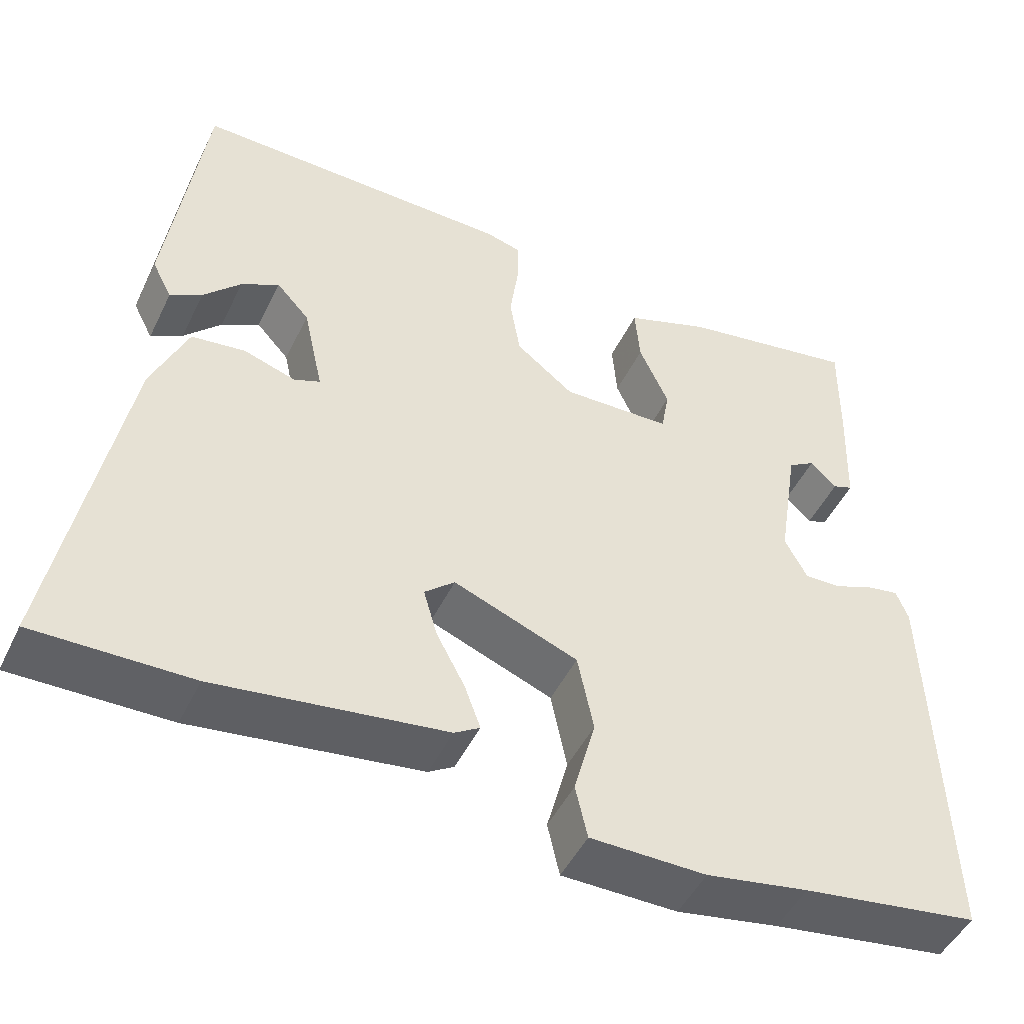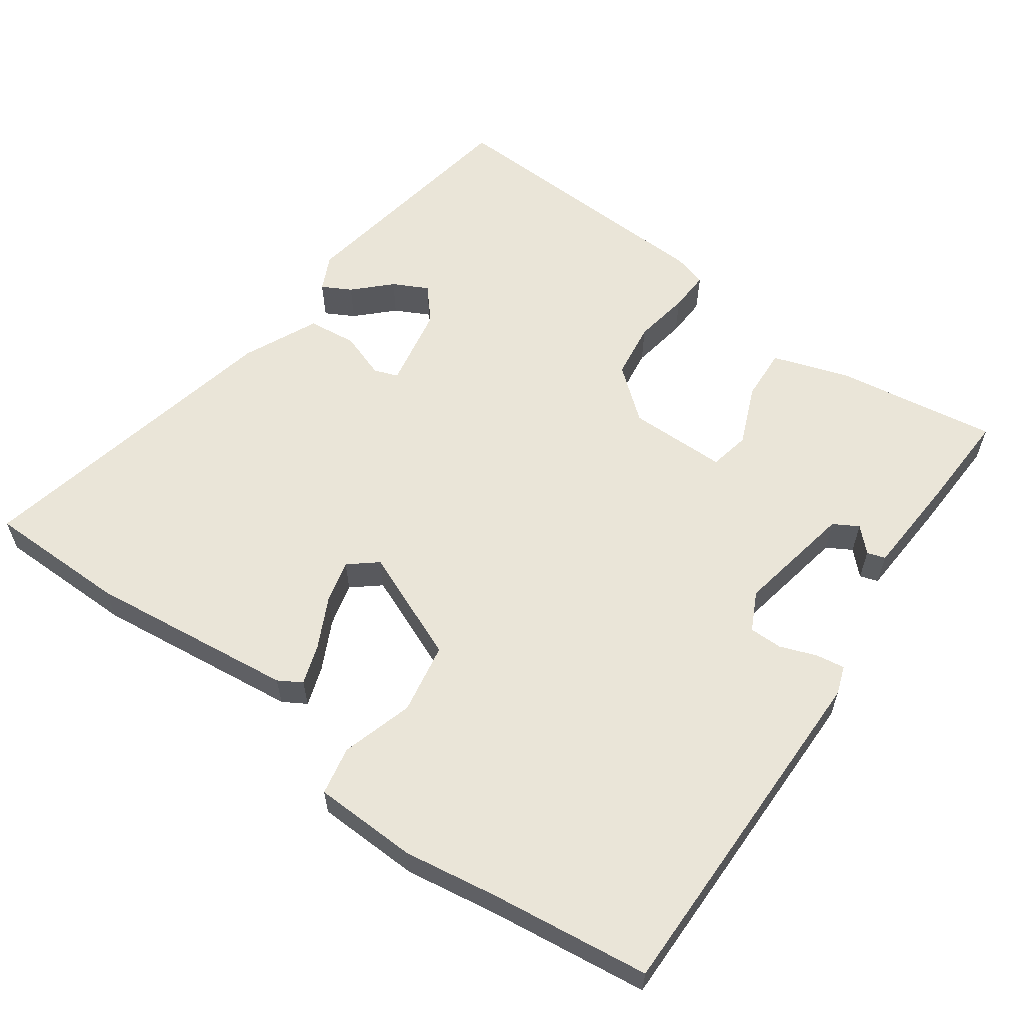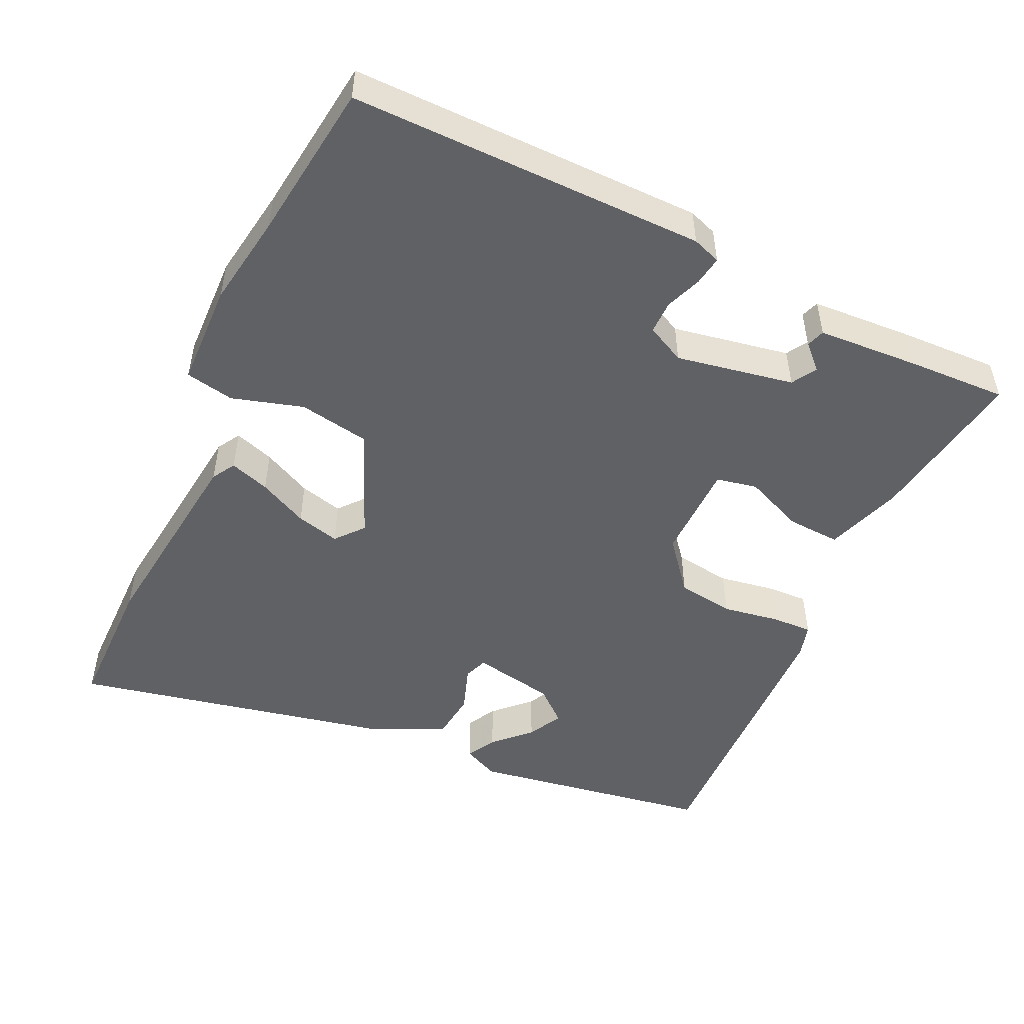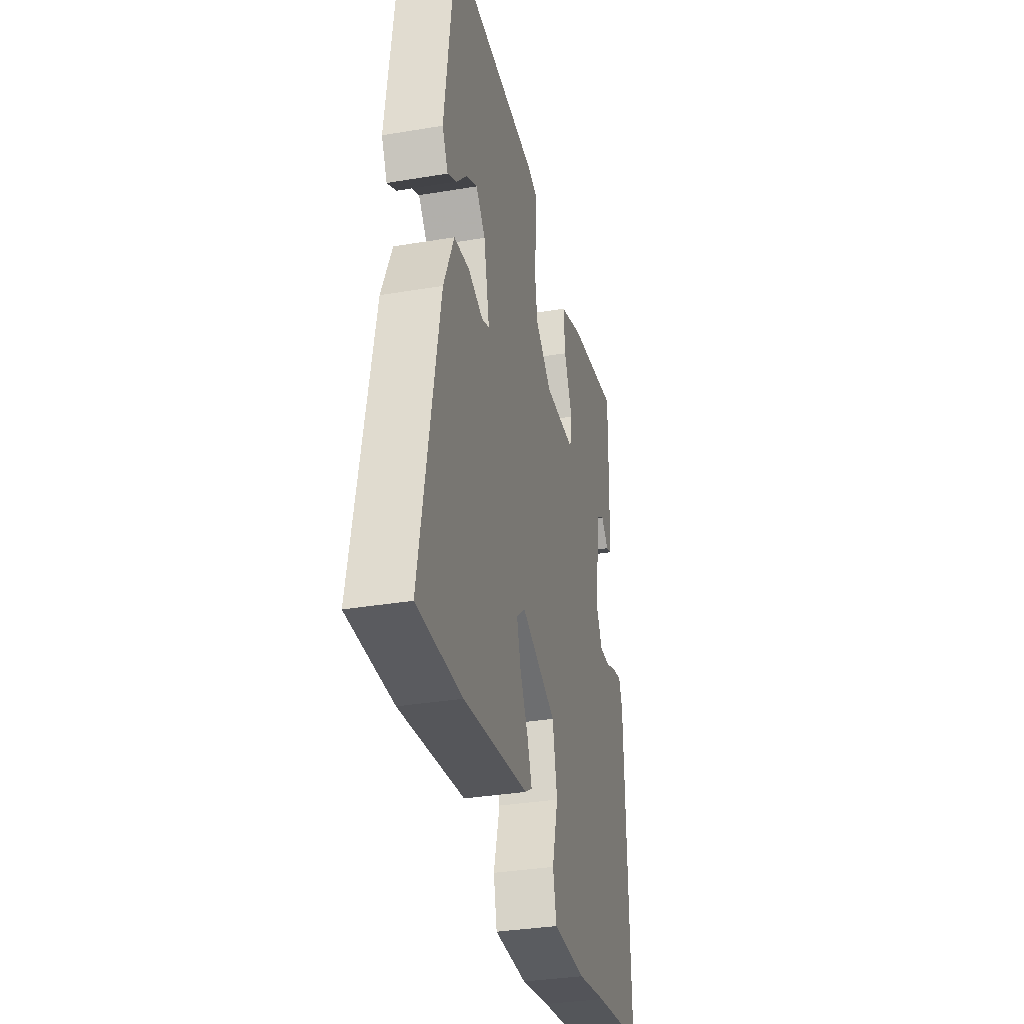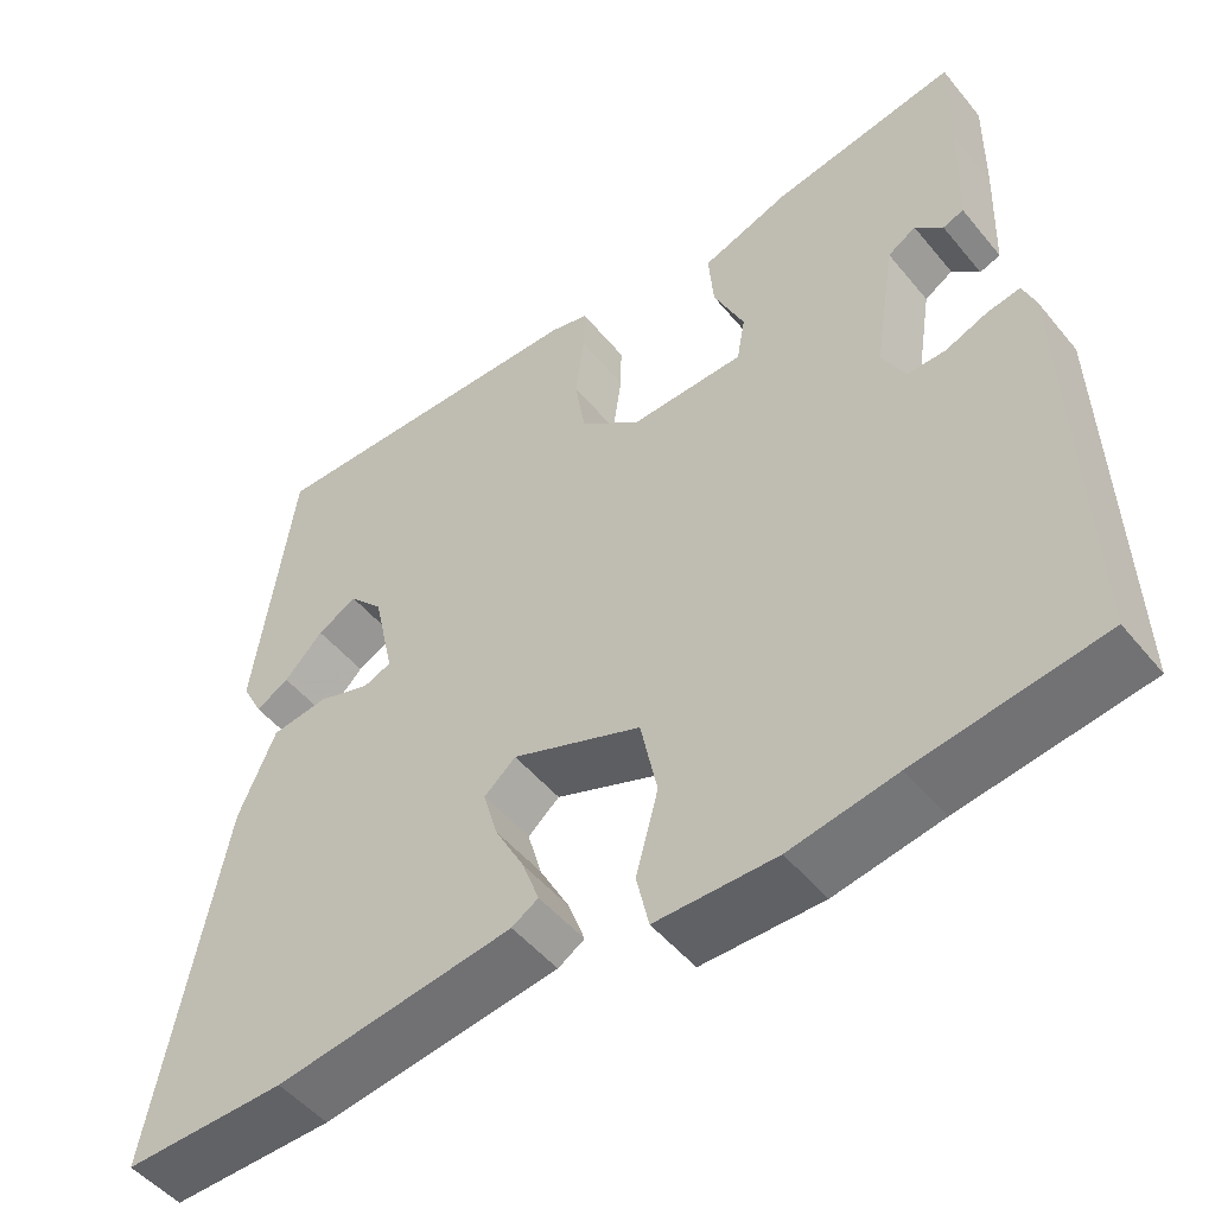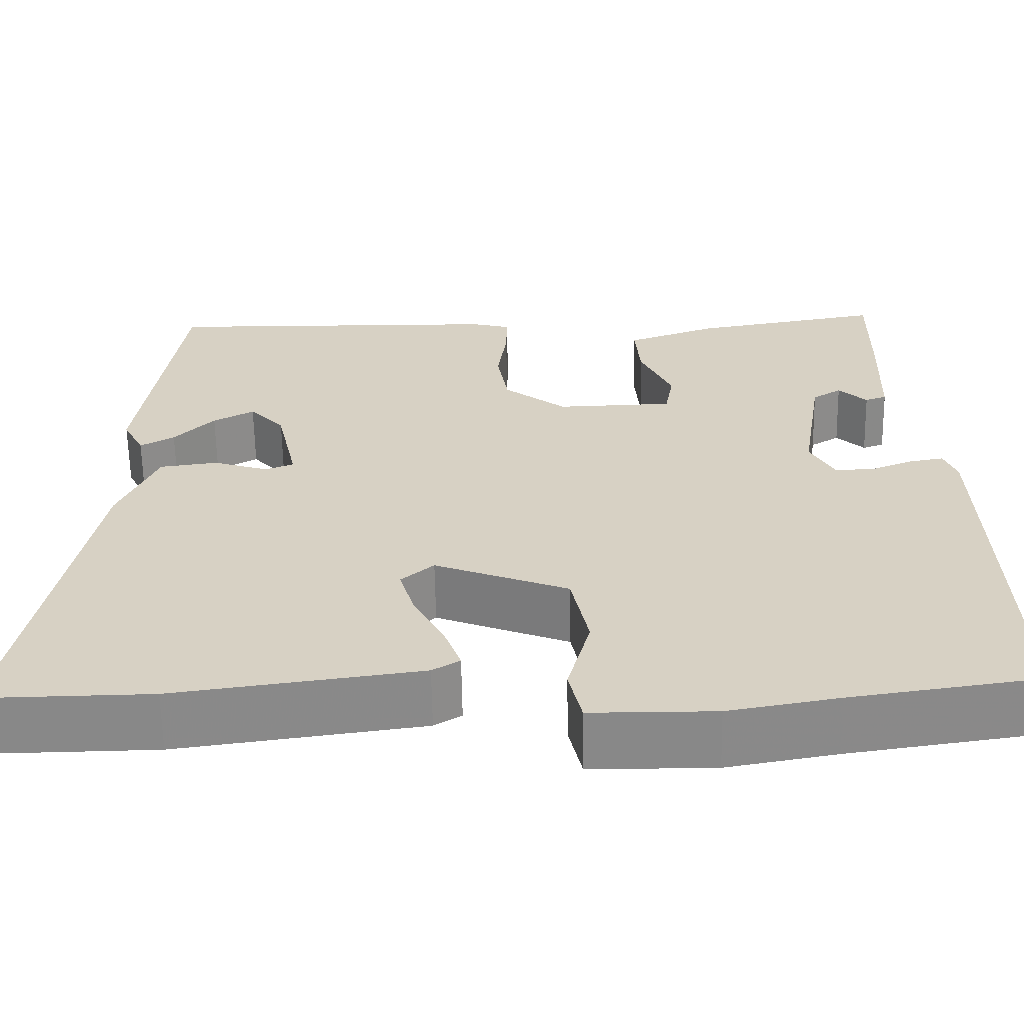
<metadata>
{"format":"obj","ext":"obj","renderer":"f3d","projection":"perspective","resolution":1024,"background":"white","views":[{"elev":-48.1,"azim":154.9,"up":"+Z"},{"elev":59.2,"azim":-143.1,"up":"+Y"},{"elev":-49.7,"azim":-113.8,"up":"+Y"},{"elev":-33.9,"azim":102.8,"up":"+Z"},{"elev":-50.0,"azim":-142.2,"up":"+Z"},{"elev":-62.7,"azim":-179.0,"up":"+Z"}]}
</metadata>
<code>
v 0.484 0.07 0.5
v 0.53 0.07 0.16
v 0.505 0.07 0.111
v 0.465 0.07 0.134
v 0.418 0.07 0.183
v 0.37 0.07 0.209
v 0.329 0.07 0.164
v 0.304 0.07 0.049
v 0.337 0.07 0.036
v 0.402 0.07 0.057
v 0.47 0.07 0.048
v 0.515 0.07 -0.057
v 0.598 0.07 -0.502
v 0.402 0.07 -0.499
v 0.115 0.07 -0.459
v 0.083 0.07 -0.439
v 0.103 0.07 -0.384
v 0.139 0.07 -0.316
v 0.156 0.07 -0.256
v 0.118 0.07 -0.223
v -0.038 0.07 -0.284
v -0.058 0.07 -0.382
v -0.031 0.07 -0.482
v -0.046 0.07 -0.549
v -0.191 0.07 -0.55
v -0.319 0.07 -0.527
v -0.541 0.07 -0.494
v -0.526 0.07 -0.002
v -0.511 0.07 0.037
v -0.471 0.07 0.03
v -0.421 0.07 0.01
v -0.375 0.07 0.009
v -0.347 0.07 0.062
v -0.373 0.07 0.226
v -0.407 0.07 0.247
v -0.44 0.07 0.215
v -0.465 0.07 0.224
v -0.47 0.07 0.365
v -0.472 0.07 0.503
v -0.249 0.07 0.464
v -0.143 0.07 0.426
v -0.149 0.07 0.352
v -0.186 0.07 0.27
v -0.176 0.07 0.213
v -0.039 0.07 0.209
v 0.034 0.07 0.266
v 0.047 0.07 0.345
v 0.036 0.07 0.424
v 0.035 0.07 0.481
v 0.081 0.07 0.493
v 0.484 0 0.5
v 0.53 0 0.16
v 0.505 0 0.111
v 0.465 0 0.134
v 0.418 0 0.183
v 0.37 0 0.209
v 0.329 0 0.164
v 0.304 0 0.049
v 0.337 0 0.036
v 0.402 0 0.057
v 0.47 0 0.048
v 0.515 0 -0.057
v 0.598 0 -0.502
v 0.402 0 -0.499
v 0.115 0 -0.459
v 0.083 0 -0.439
v 0.103 0 -0.384
v 0.139 0 -0.316
v 0.156 0 -0.256
v 0.118 0 -0.223
v -0.038 0 -0.284
v -0.058 0 -0.382
v -0.031 0 -0.482
v -0.046 0 -0.549
v -0.191 0 -0.55
v -0.319 0 -0.527
v -0.541 0 -0.494
v -0.526 0 -0.002
v -0.511 0 0.037
v -0.471 0 0.03
v -0.421 0 0.01
v -0.375 0 0.009
v -0.347 0 0.062
v -0.373 0 0.226
v -0.407 0 0.247
v -0.44 0 0.215
v -0.465 0 0.224
v -0.47 0 0.365
v -0.472 0 0.503
v -0.249 0 0.464
v -0.143 0 0.426
v -0.149 0 0.352
v -0.186 0 0.27
v -0.176 0 0.213
v -0.039 0 0.209
v 0.034 0 0.266
v 0.047 0 0.345
v 0.036 0 0.424
v 0.035 0 0.481
v 0.081 0 0.493
f 47 48 49 50
f 46 47 50 1
f 45 46 1
f 40 41 42 43
f 40 43 44
f 39 40 44
f 38 39 44
f 35 36 37 38
f 34 35 38 44
f 33 34 44
f 32 33 44 45
f 28 29 30 31
f 26 27 28 31
f 26 31 32
f 22 23 24 25
f 21 22 25 26
f 15 16 17 18
f 15 18 19
f 14 15 19
f 13 14 19
f 12 13 19 20
f 9 10 11 12
f 8 9 12 20
f 2 3 4 5
f 2 5 6
f 1 2 6
f 45 1 6 7
f 21 26 32 45
f 20 21 45
f 7 8 20 45
f 100 99 98 97
f 51 100 97 96
f 51 96 95
f 93 92 91 90
f 94 93 90
f 94 90 89
f 94 89 88
f 88 87 86 85
f 94 88 85 84
f 94 84 83
f 95 94 83 82
f 81 80 79 78
f 81 78 77 76
f 82 81 76
f 75 74 73 72
f 76 75 72 71
f 68 67 66 65
f 69 68 65
f 69 65 64
f 69 64 63
f 70 69 63 62
f 62 61 60 59
f 70 62 59 58
f 55 54 53 52
f 56 55 52
f 56 52 51
f 57 56 51 95
f 95 82 76 71
f 95 71 70
f 95 70 58 57
f 1 51 52 2
f 2 52 53 3
f 3 53 54 4
f 4 54 55 5
f 5 55 56 6
f 6 56 57 7
f 7 57 58 8
f 8 58 59 9
f 9 59 60 10
f 10 60 61 11
f 11 61 62 12
f 12 62 63 13
f 13 63 64 14
f 14 64 65 15
f 15 65 66 16
f 16 66 67 17
f 17 67 68 18
f 18 68 69 19
f 19 69 70 20
f 20 70 71 21
f 21 71 72 22
f 22 72 73 23
f 23 73 74 24
f 24 74 75 25
f 25 75 76 26
f 26 76 77 27
f 27 77 78 28
f 28 78 79 29
f 29 79 80 30
f 30 80 81 31
f 31 81 82 32
f 32 82 83 33
f 33 83 84 34
f 34 84 85 35
f 35 85 86 36
f 36 86 87 37
f 37 87 88 38
f 38 88 89 39
f 39 89 90 40
f 40 90 91 41
f 41 91 92 42
f 42 92 93 43
f 43 93 94 44
f 44 94 95 45
f 45 95 96 46
f 46 96 97 47
f 47 97 98 48
f 48 98 99 49
f 49 99 100 50
f 50 100 51 1

</code>
